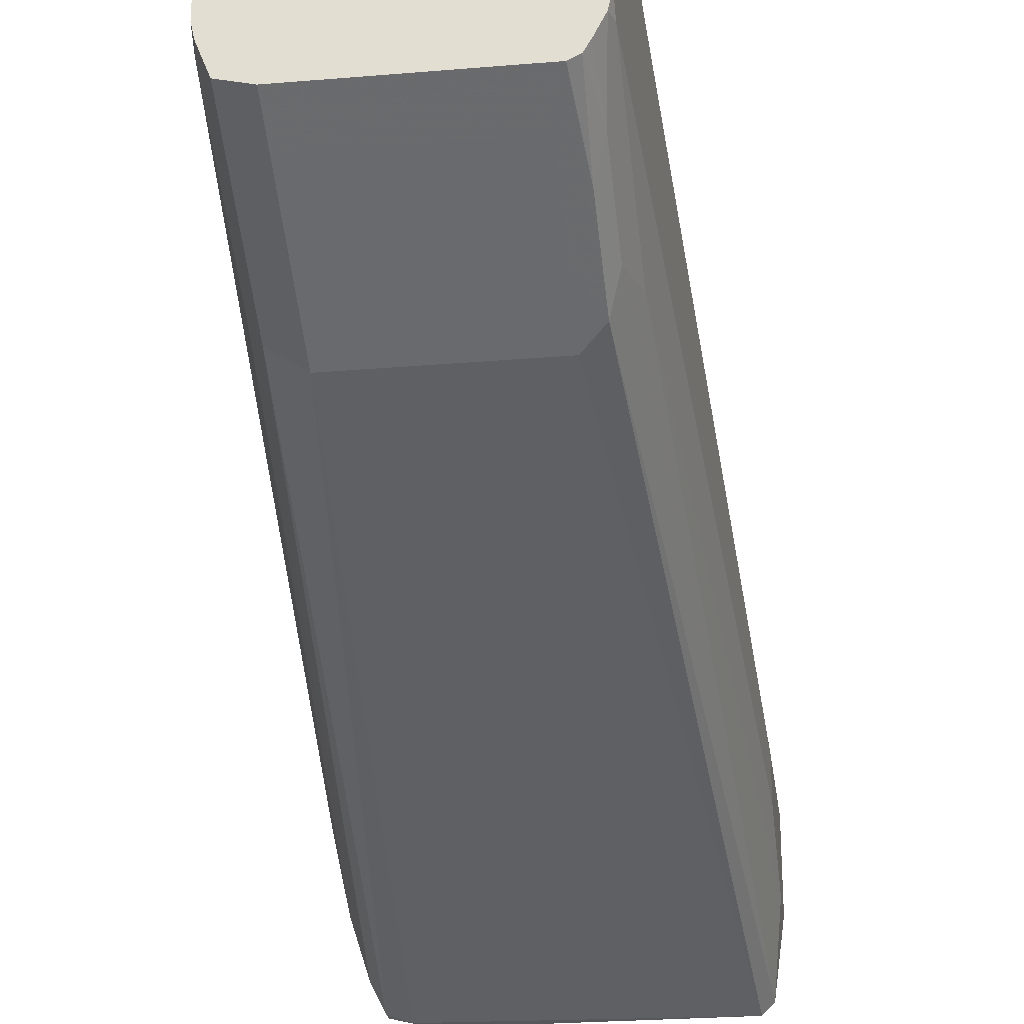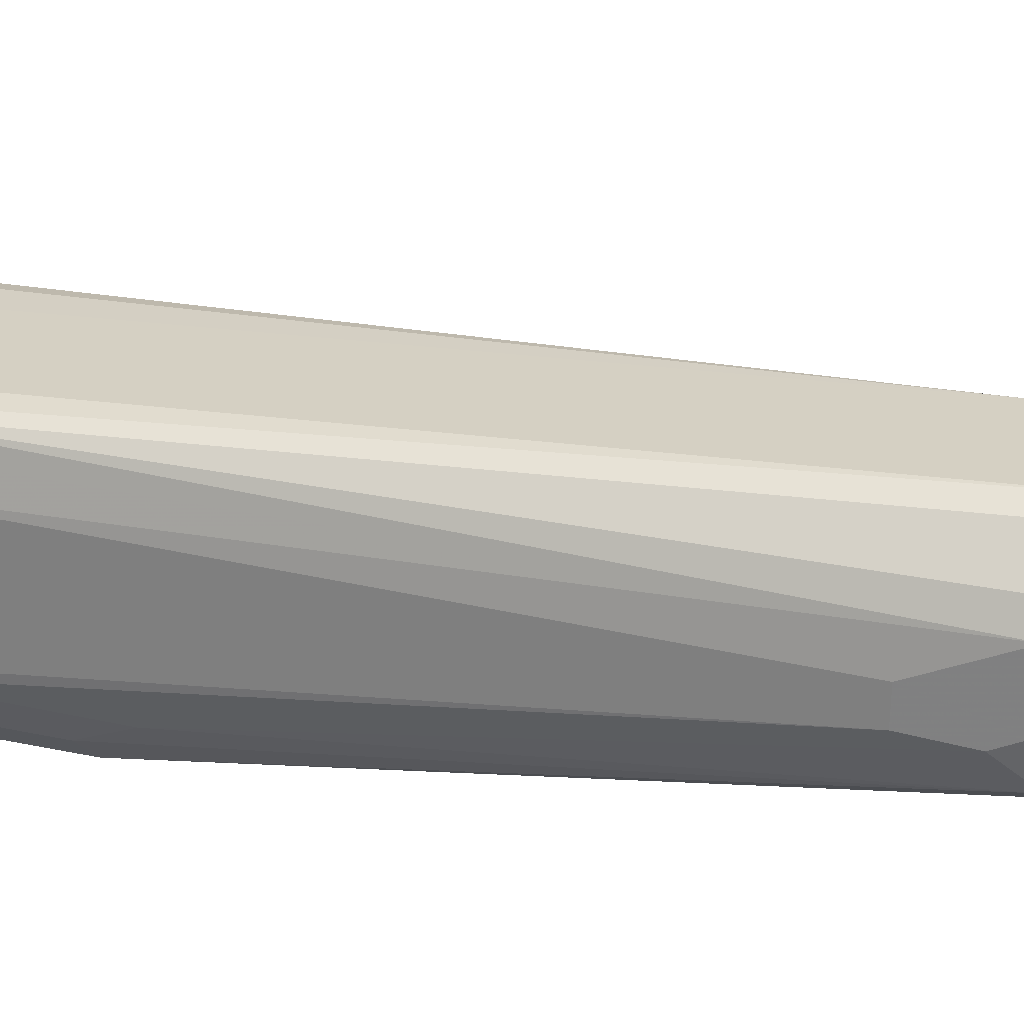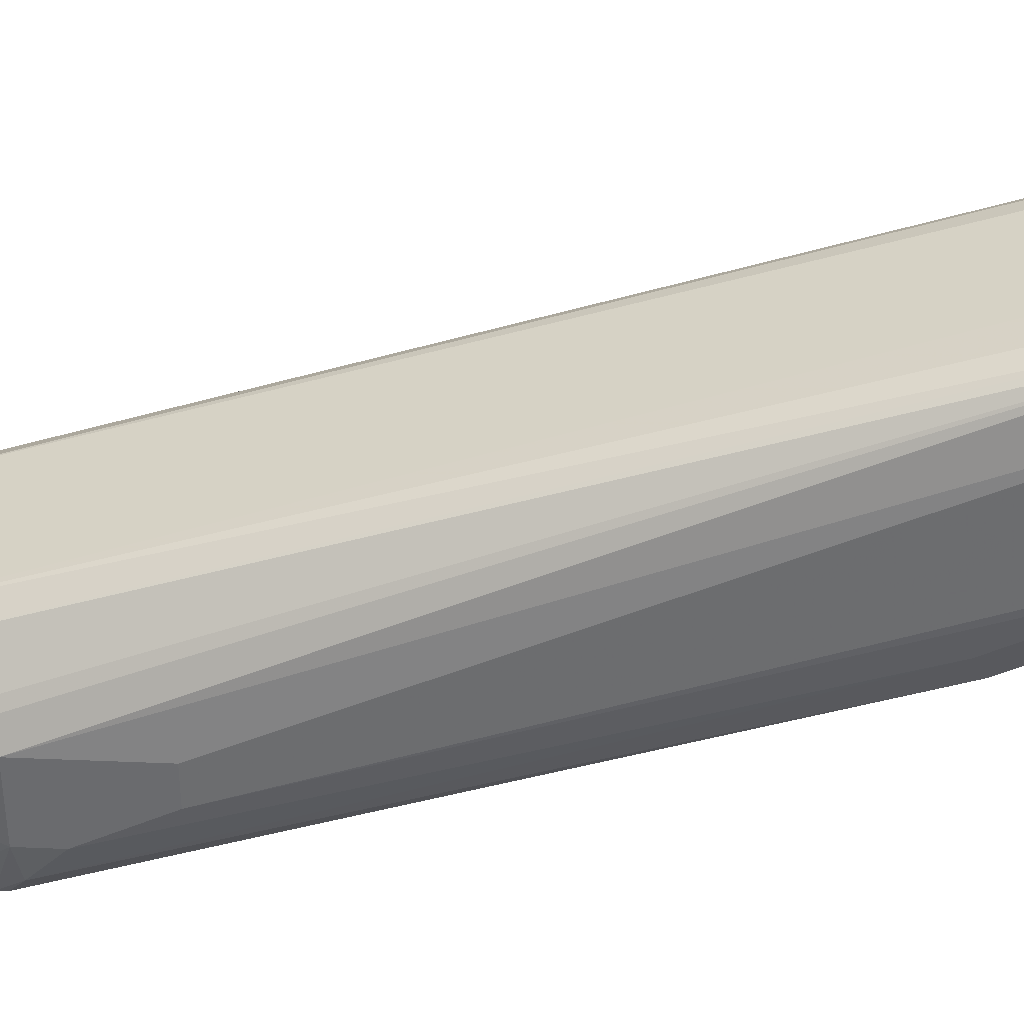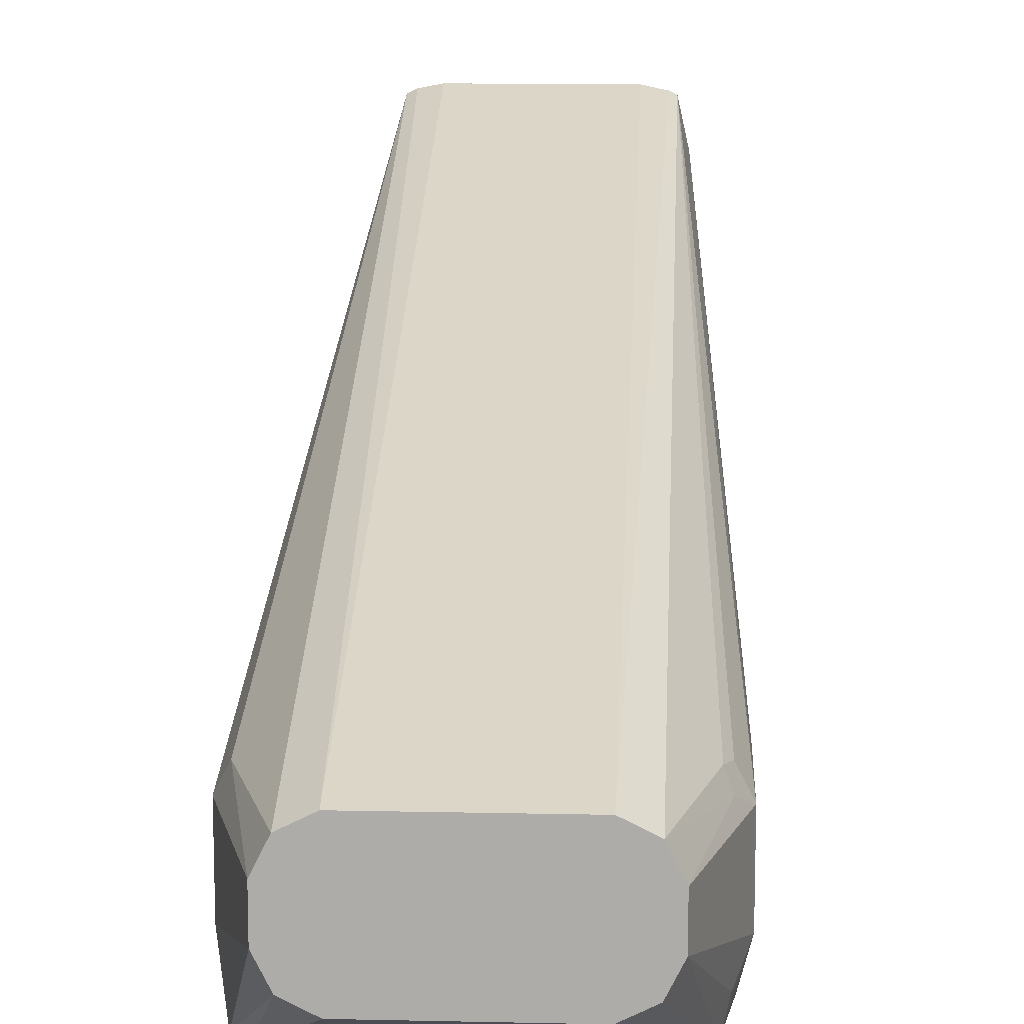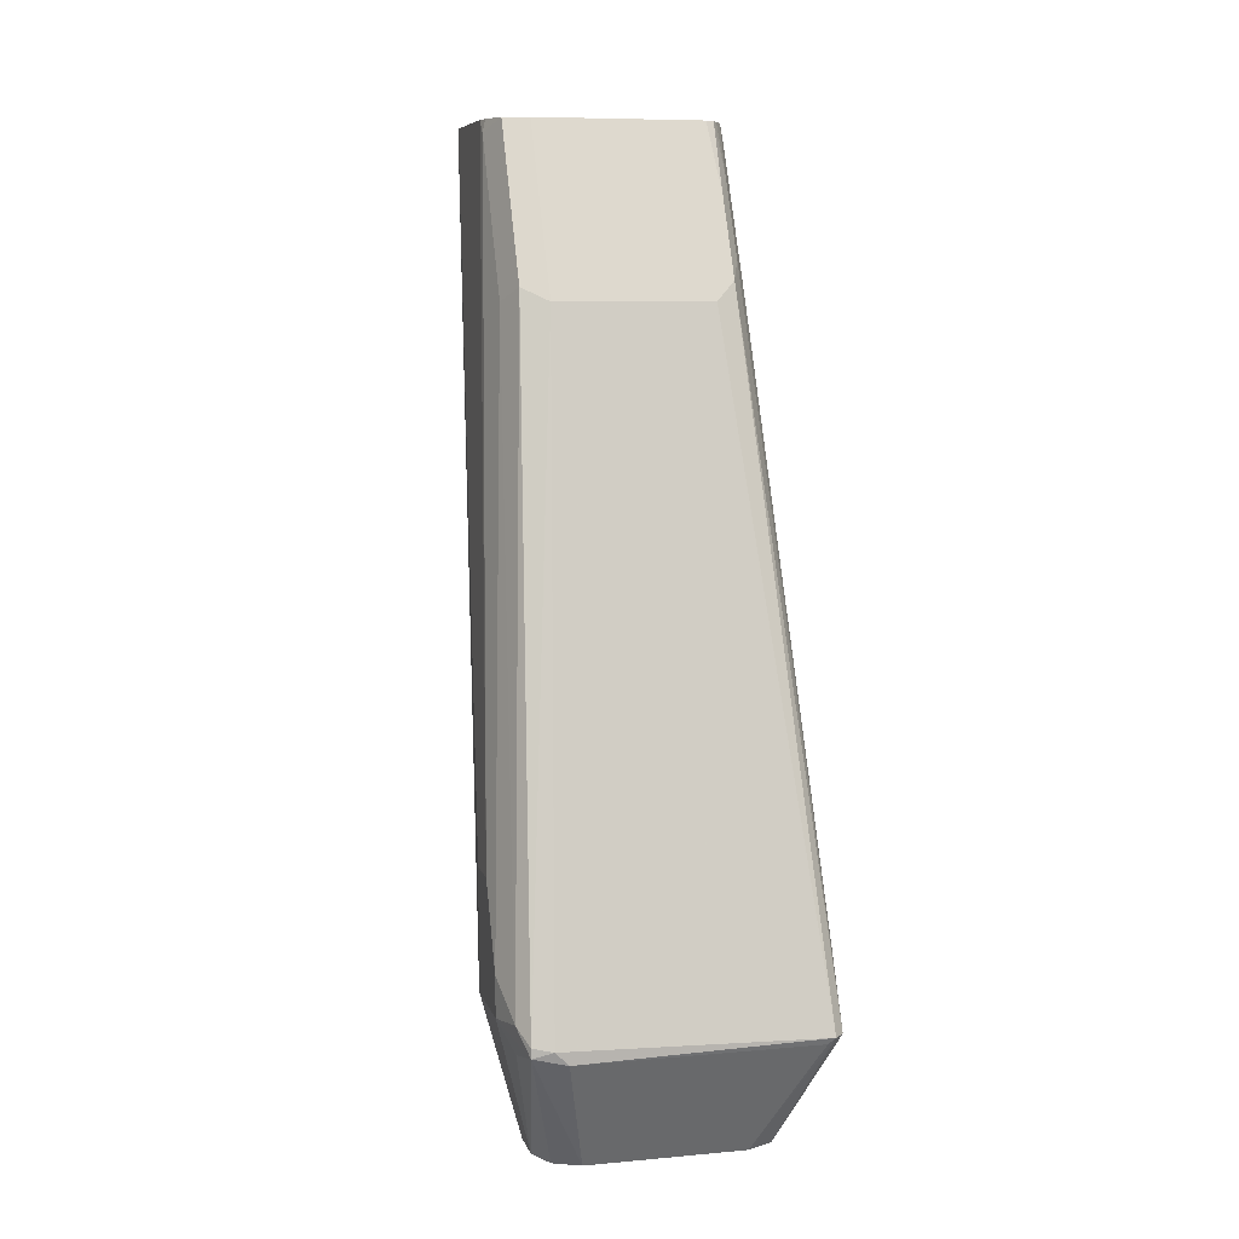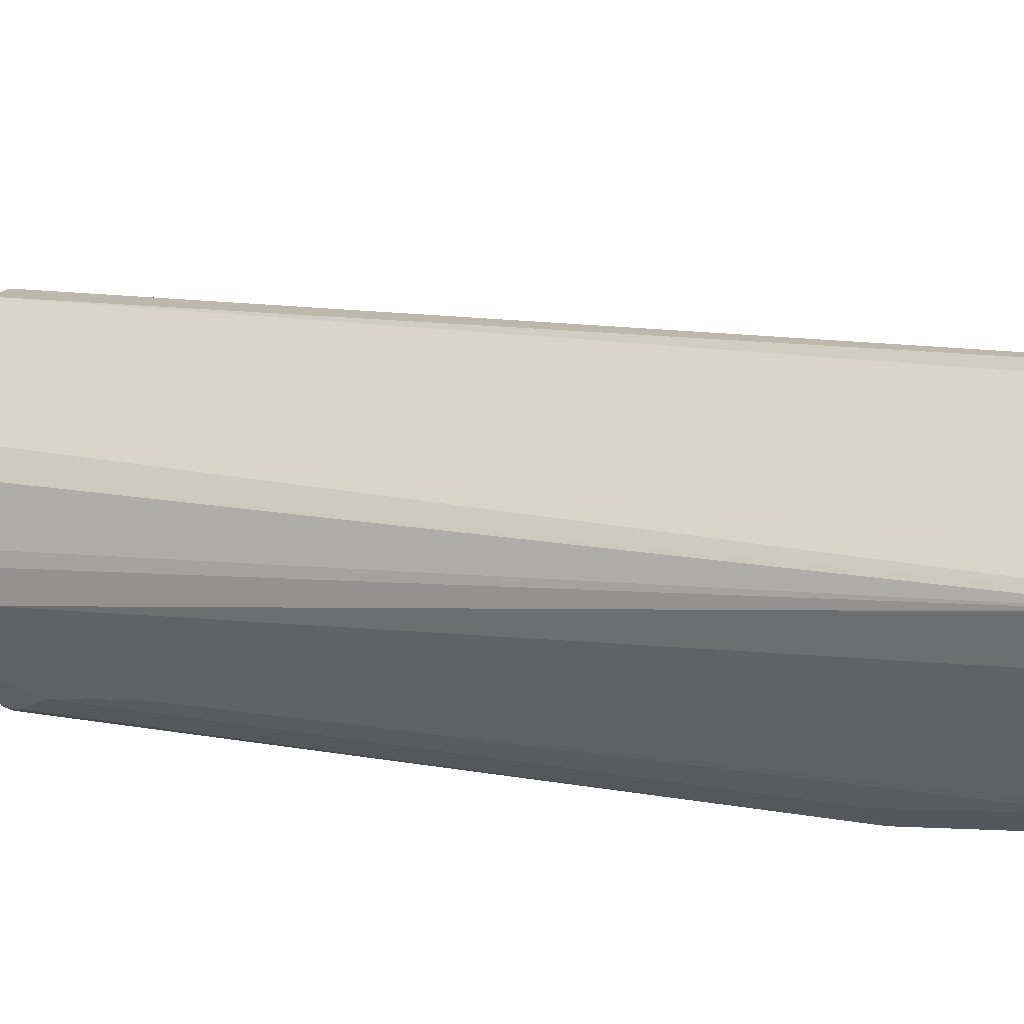
<metadata>
{"format":"obj","ext":"obj","renderer":"f3d","projection":"perspective","resolution":1024,"background":"white","views":[{"elev":-27.2,"azim":7.5,"up":"+Y"},{"elev":30.6,"azim":66.4,"up":"+Y"},{"elev":36.2,"azim":-86.9,"up":"+Y"},{"elev":12.7,"azim":-177.1,"up":"+Y"},{"elev":8.1,"azim":-14.1,"up":"+Z"},{"elev":46.0,"azim":-63.9,"up":"+Y"}]}
</metadata>
<code>
v 0.05818 -0.611 0.07484
v -0.04988 -0.6096 0.07761
v -0.04433 -0.6096 0.07206
v 0.05541 -0.6096 0.07206
v 0.03325 -0.5819 0.02206
v 0.04433 -0.5763 0.02206
v 0.06234 -0.6068 0.07484
v 0.04156 -0.5278 0.3574
v 0.03325 -0.532 0.3491
v -0.03325 -0.532 0.3491
v -0.05818 -0.6068 0.07898
v -0.05818 -0.6068 0.07484
v -0.03325 -0.5819 0.02206
v 0.04988 -0.5653 0.02206
v 0.0665 -0.5819 0.08316
v 0.0665 -0.5819 0.09976
v 0.04988 -0.5154 0.3491
v 0.04571 -0.5175 0.3658
v 0.04156 -0.5112 0.3907
v 0.03876 -0.496 0.4212
v 0.03325 -0.5209 0.3713
v -0.03325 -0.5209 0.3713
v -0.04433 -0.5265 0.3547
v -0.06234 -0.5985 0.08523
v -0.0665 -0.5819 0.08316
v -0.06096 -0.593 0.07206
v -0.04988 -0.5653 0.02206
v -0.04433 -0.5764 0.02206
v 0.04988 -0.5486 0.02206
v 0.0665 -0.5486 0.08316
v 0.0665 -0.5653 0.133
v 0.04988 -0.4822 0.4156
v 0.0485 -0.4829 0.4212
v 0.04571 -0.5009 0.399
v 0.0425 -0.4942 0.4212
v -0.03325 -0.496 0.4212
v 0.03325 -0.5043 0.4046
v -0.03325 -0.5043 0.4046
v -0.04433 -0.4933 0.4212
v -0.04988 -0.5154 0.3491
v -0.0665 -0.5819 0.09976
v -0.0665 -0.5486 0.08316
v -0.04988 -0.5486 0.02206
v 0.04433 -0.5375 0.02206
v 0.06096 -0.5375 0.07761
v 0.04571 -0.4081 0.4212
v 0.0474 -0.4156 0.4212
v 0.04988 -0.4268 0.4212
v 0.0665 -0.5486 0.133
v 0.04988 -0.4766 0.4212
v 0.04479 -0.4902 0.4212
v -0.04864 -0.4822 0.4212
v -0.04988 -0.4822 0.4156
v -0.0665 -0.5653 0.133
v -0.06096 -0.5375 0.08316
v -0.06096 -0.5431 0.07206
v -0.0665 -0.5486 0.133
v -0.04988 -0.4268 0.4212
v -0.04571 -0.4081 0.4212
v -0.04433 -0.5375 0.02206
v 0.03325 -0.532 0.02206
v 0.0421 -0.4063 0.4212
v -0.04988 -0.4766 0.4212
v -0.05818 -0.5362 0.07484
v -0.04296 -0.4067 0.4212
v -0.03325 -0.532 0.02206
v 0.0332 -0.4046 0.4212
v -0.03332 -0.4046 0.4212
v -0.01666 -0.4046 0.4212
f 23 53 40
f 23 40 24
f 24 41 25
f 24 40 41
f 25 41 54
f 25 54 57
f 25 42 43
f 30 46 47
f 30 45 46
f 25 43 27
f 25 27 26
f 29 45 30
f 25 57 42
f 29 44 45
f 20 63 52
f 22 39 23
f 20 69 68
f 30 47 48
f 20 68 65
f 20 65 59
f 20 59 58
f 20 58 63
f 23 39 53
f 20 52 39
f 20 36 38
f 20 38 37
f 20 37 21
f 21 37 38
f 21 38 22
f 22 38 39
f 20 39 36
f 30 48 49
f 55 64 56
f 31 48 50
f 20 67 69
f 61 67 62
f 61 69 67
f 61 66 69
f 60 65 66
f 59 60 64
f 59 65 60
f 56 64 60
f 55 59 64
f 54 58 57
f 54 63 58
f 53 63 54
f 52 63 53
f 44 46 45
f 31 49 48
f 44 62 46
f 43 56 60
f 42 59 55
f 42 58 59
f 42 57 58
f 42 56 43
f 42 55 56
f 41 53 54
f 40 53 41
f 39 52 53
f 36 39 38
f 34 51 35
f 33 51 34
f 32 50 33
f 31 50 32
f 44 61 62
f 20 62 67
f 5 13 28
f 20 47 46
f 7 17 18
f 7 16 17
f 7 15 16
f 7 14 15
f 6 14 7
f 5 14 6
f 5 29 14
f 5 44 29
f 5 61 44
f 5 66 61
f 5 60 66
f 5 43 60
f 5 27 43
f 5 28 27
f 7 18 8
f 3 5 4
f 3 12 13
f 2 10 11
f 2 12 3
f 2 11 12
f 1 10 2
f 1 9 10
f 1 8 9
f 1 7 8
f 1 6 7
f 1 5 6
f 1 4 5
f 1 3 4
f 1 2 3
f 65 68 66
f 3 13 5
f 20 46 62
f 8 18 34
f 8 19 20
f 20 48 47
f 20 50 48
f 20 33 50
f 20 51 33
f 20 35 51
f 19 35 20
f 19 34 35
f 18 33 34
f 17 33 18
f 17 32 33
f 16 32 17
f 16 31 32
f 15 31 16
f 15 49 31
f 8 34 19
f 15 30 49
f 14 29 30
f 12 28 13
f 12 27 28
f 12 26 27
f 12 25 26
f 12 24 25
f 11 23 24
f 11 24 12
f 10 23 11
f 10 22 23
f 9 22 10
f 9 21 22
f 8 21 9
f 8 20 21
f 14 30 15
f 66 68 69

</code>
